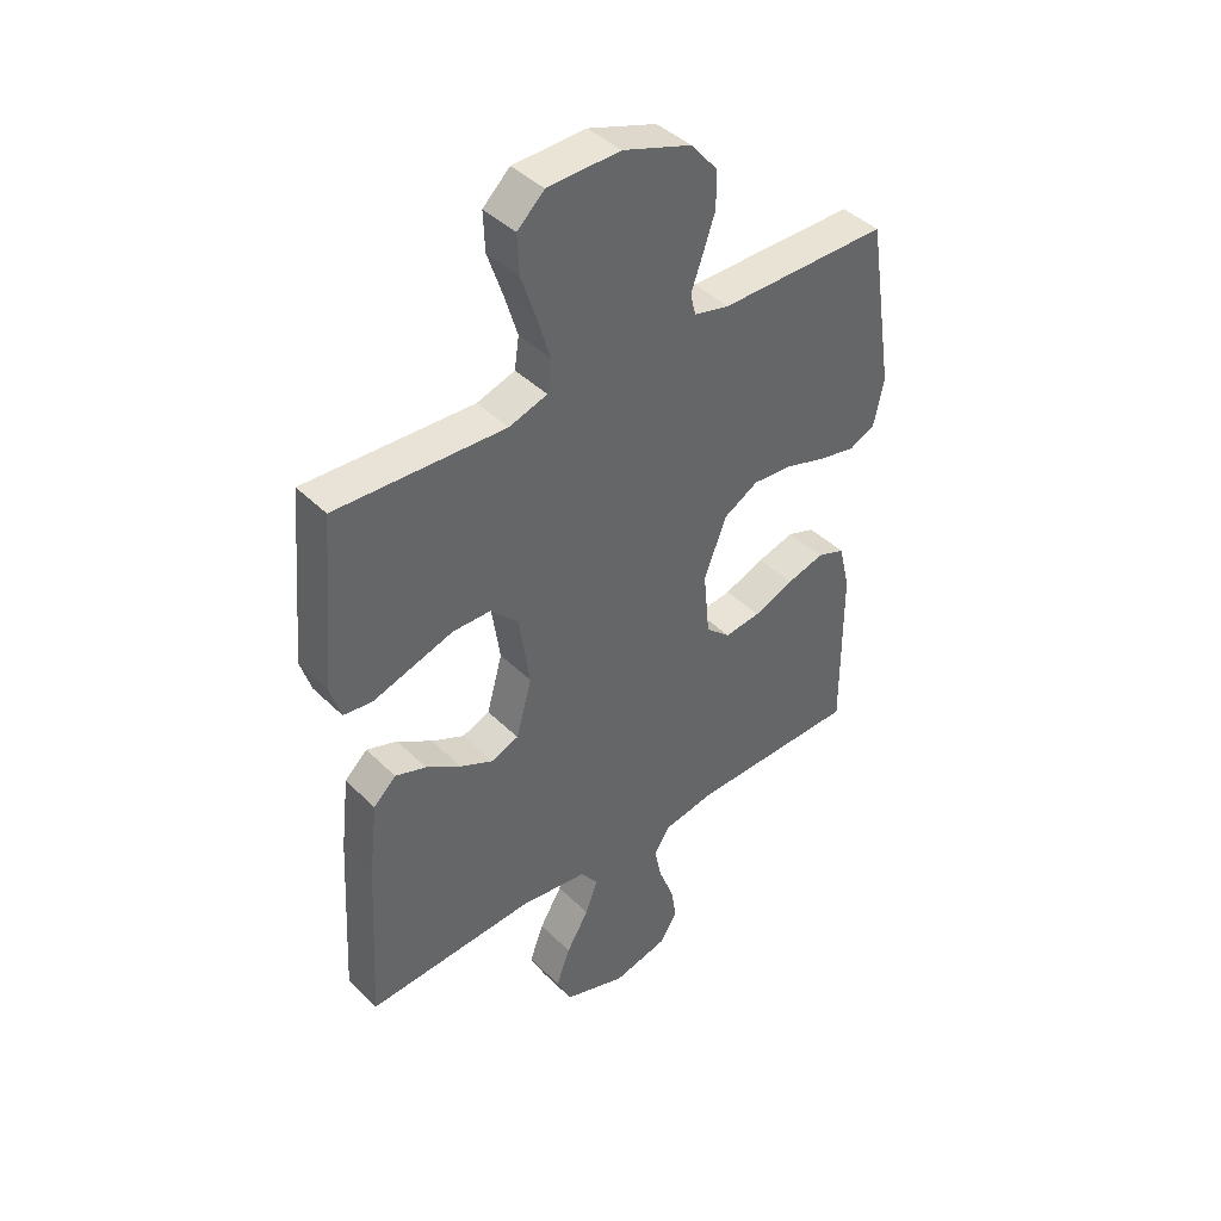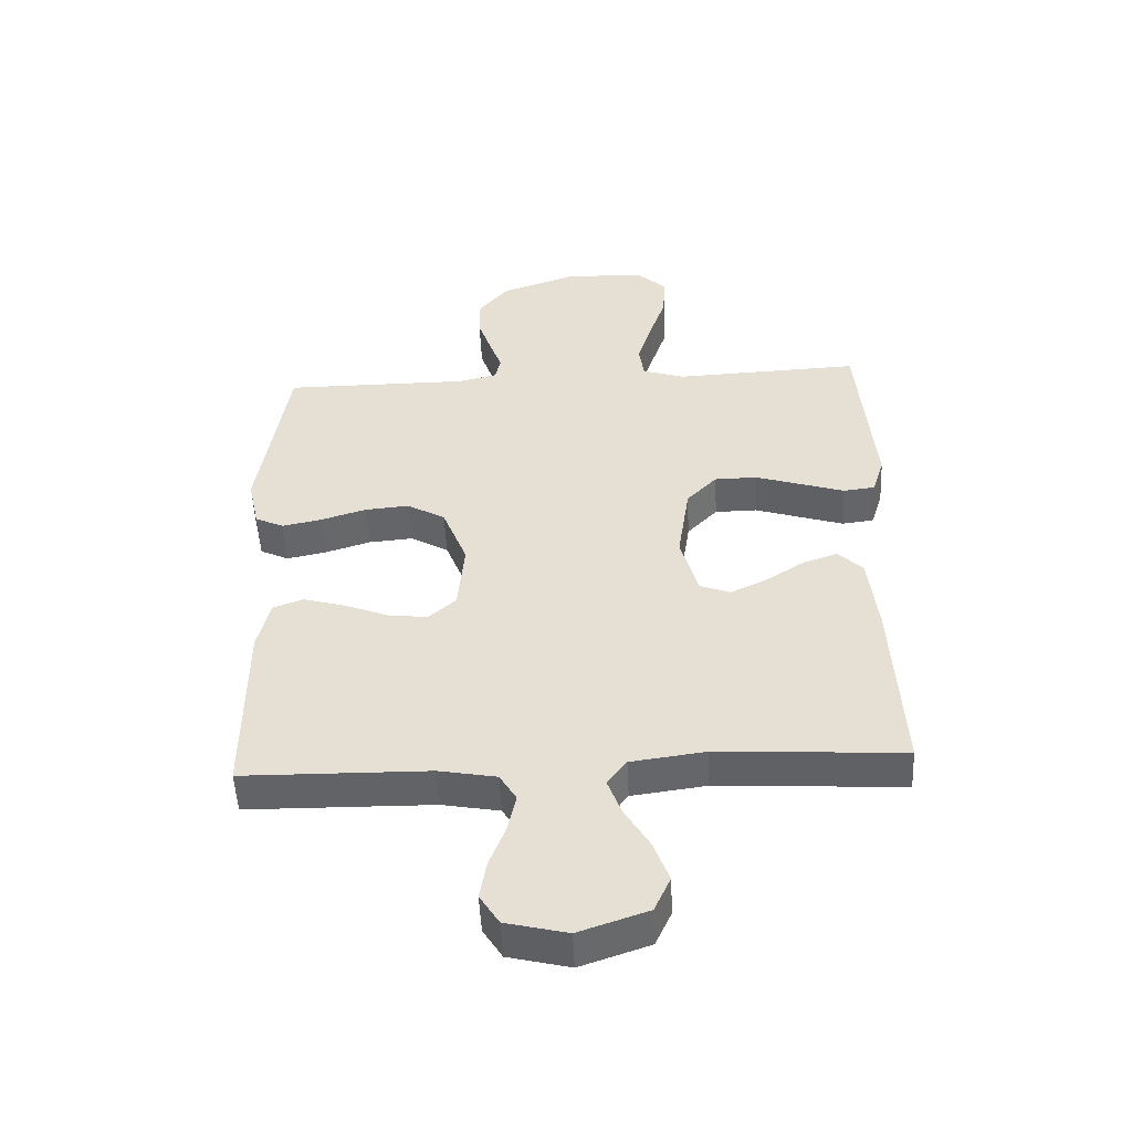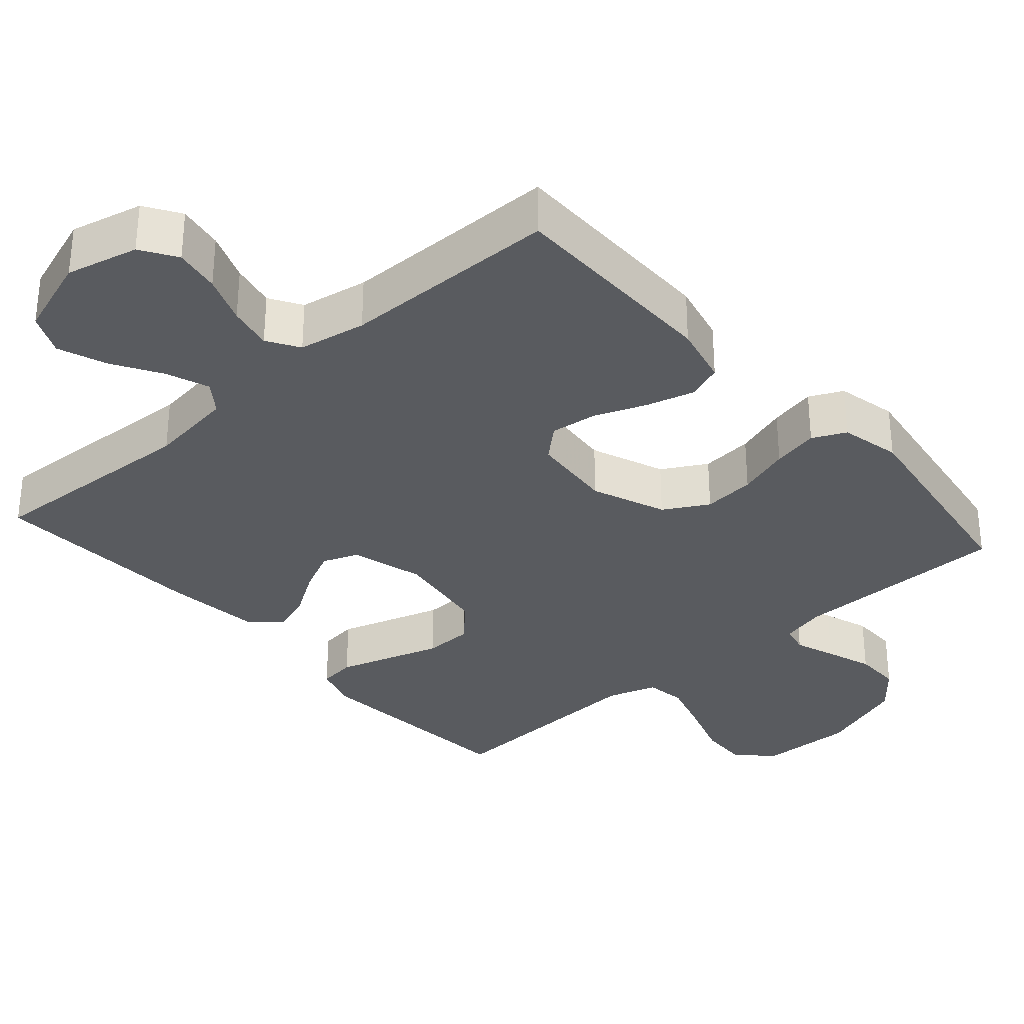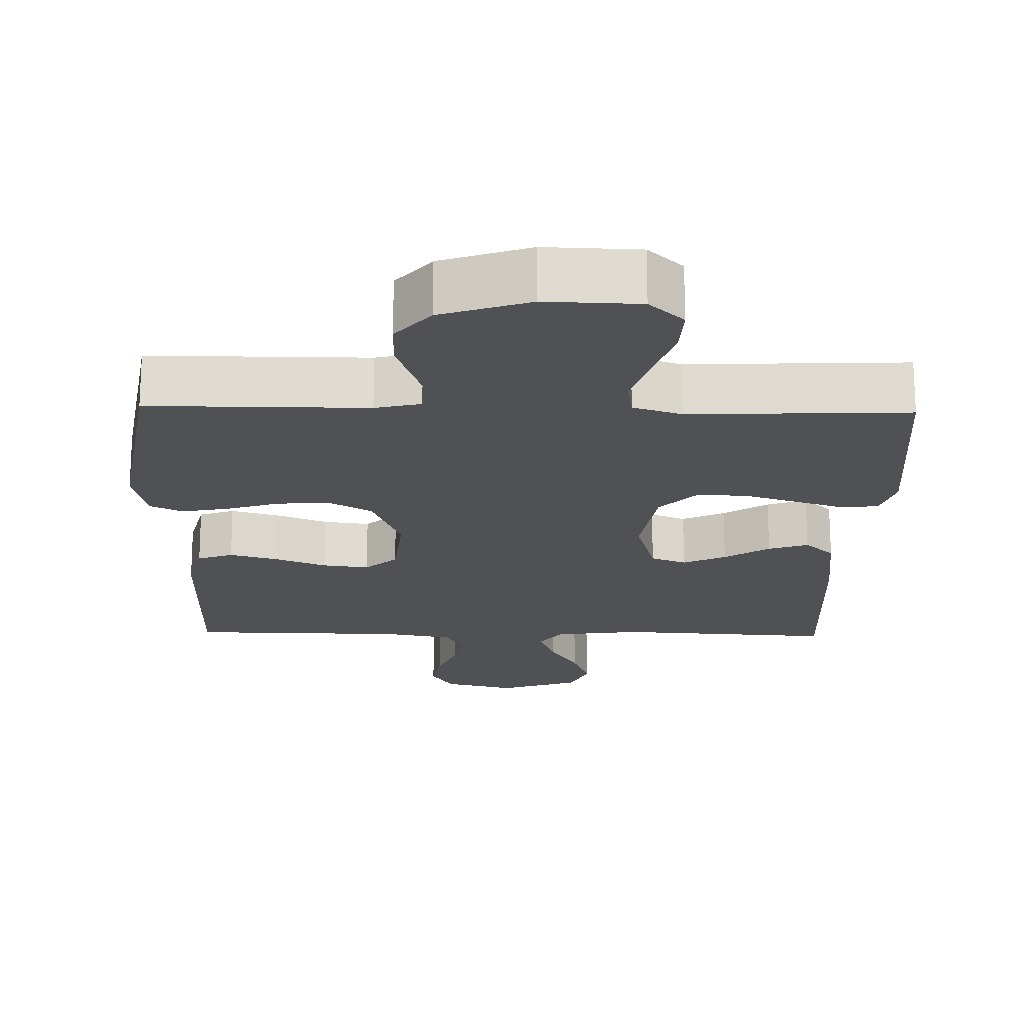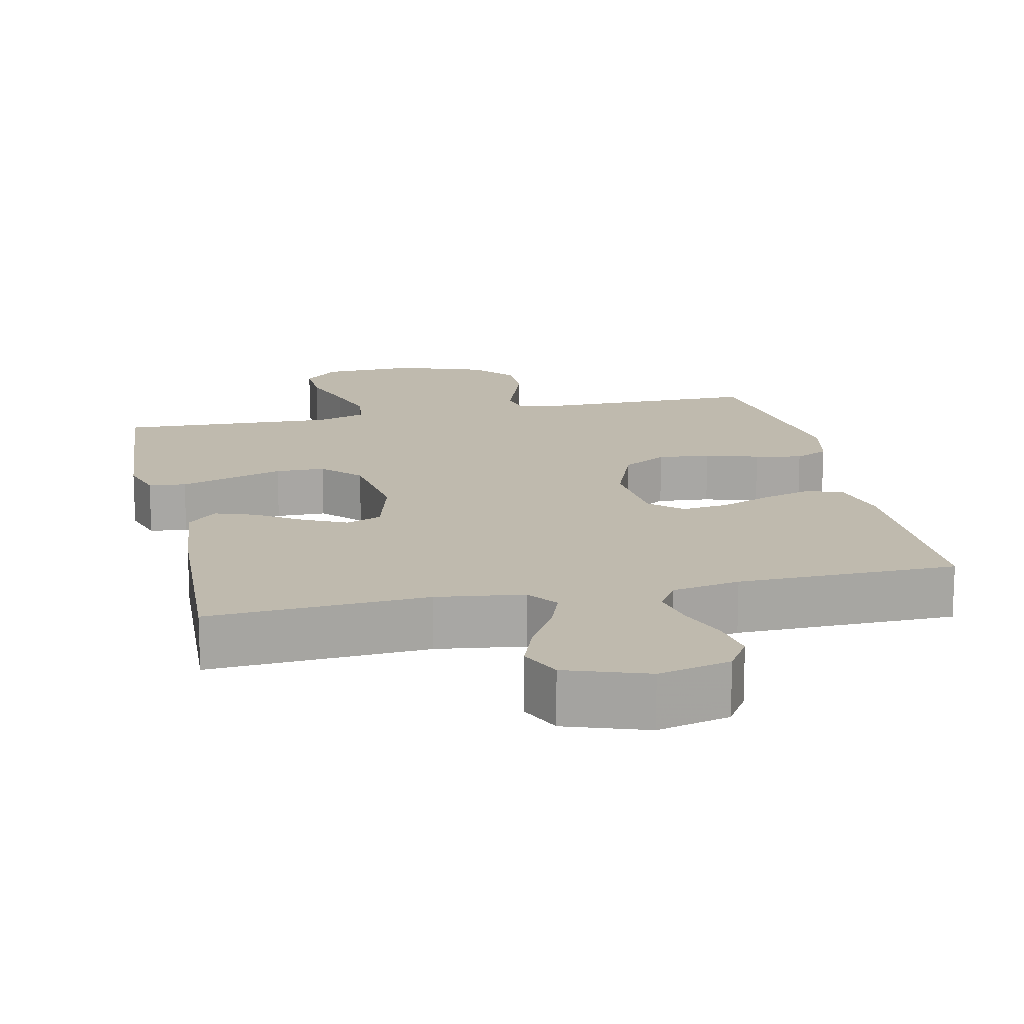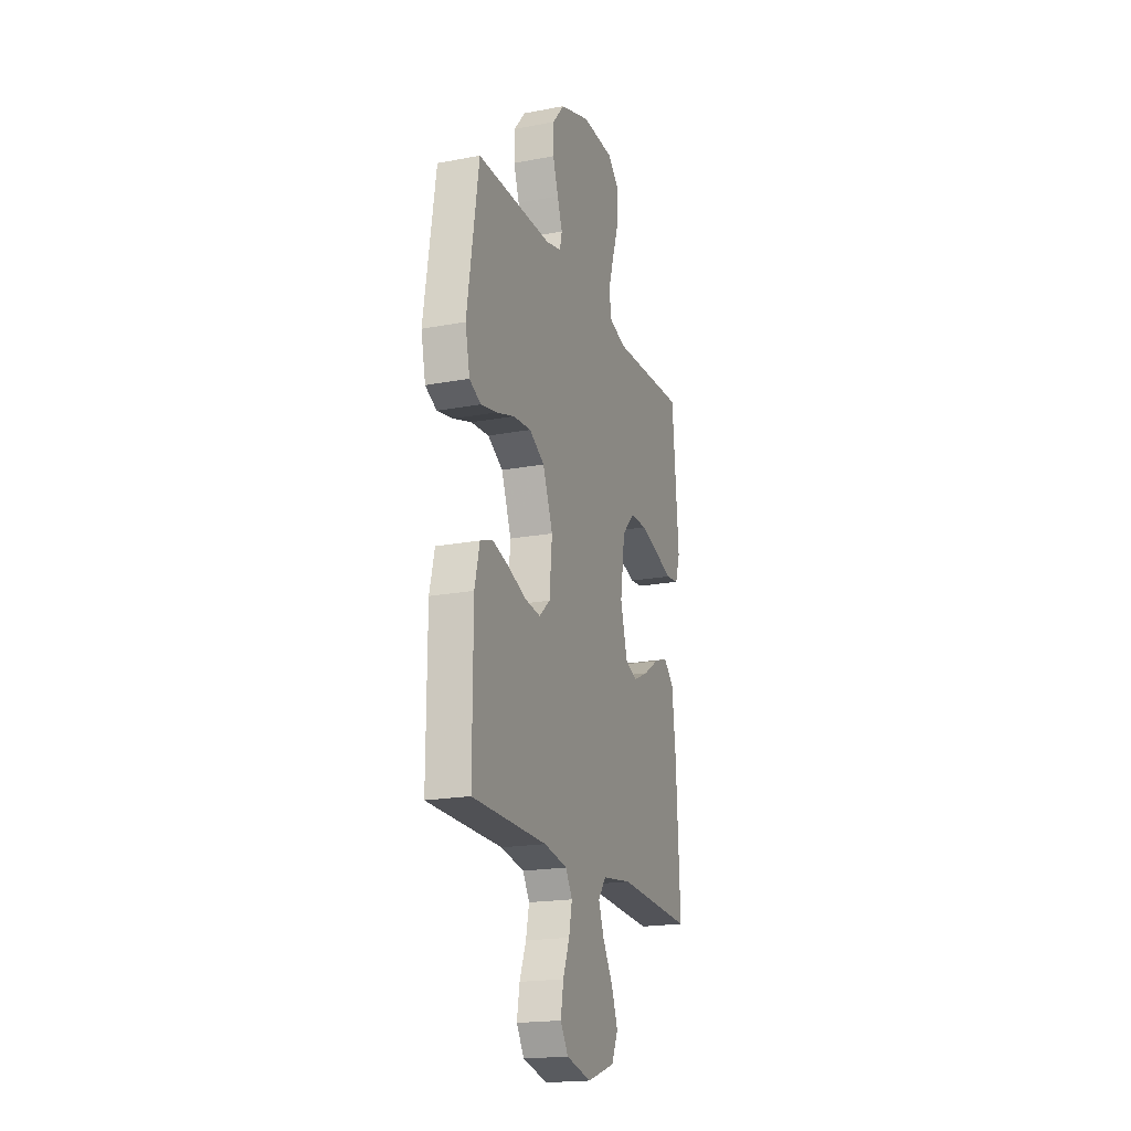
<metadata>
{"format":"obj","ext":"obj","renderer":"f3d","projection":"perspective","resolution":1024,"background":"white","views":[{"elev":42.3,"azim":139.3,"up":"+Z"},{"elev":-50.9,"azim":2.7,"up":"+Z"},{"elev":-32.5,"azim":-138.5,"up":"+Y"},{"elev":-19.5,"azim":-1.3,"up":"+Y"},{"elev":15.8,"azim":167.6,"up":"+Y"},{"elev":-19.4,"azim":-70.5,"up":"+Z"}]}
</metadata>
<code>
v 0.5 0.07 -0.5
v 0.2 0.07 -0.483
v 0.081 0.07 -0.499
v 0.05 0.07 -0.541
v 0.072 0.07 -0.6
v 0.112 0.07 -0.667
v 0.137 0.07 -0.734
v 0.111 0.07 -0.791
v 0 0.07 -0.829
v -0.099 0.07 -0.805
v -0.13 0.07 -0.756
v -0.119 0.07 -0.693
v -0.093 0.07 -0.626
v -0.08 0.07 -0.565
v -0.107 0.07 -0.521
v -0.2 0.07 -0.504
v -0.5 0.07 -0.5
v -0.499 0.07 -0.2
v -0.479 0.07 -0.117
v -0.43 0.07 -0.099
v -0.363 0.07 -0.118
v -0.292 0.07 -0.146
v -0.228 0.07 -0.154
v -0.184 0.07 -0.115
v -0.173 0.07 0
v -0.213 0.07 0.102
v -0.274 0.07 0.137
v -0.346 0.07 0.131
v -0.419 0.07 0.108
v -0.483 0.07 0.095
v -0.529 0.07 0.117
v -0.547 0.07 0.2
v -0.5 0.07 0.5
v -0.2 0.07 0.5
v -0.137 0.07 0.515
v -0.128 0.07 0.554
v -0.148 0.07 0.61
v -0.17 0.07 0.674
v -0.17 0.07 0.739
v -0.122 0.07 0.796
v 0 0.07 0.838
v 0.129 0.07 0.834
v 0.177 0.07 0.789
v 0.174 0.07 0.72
v 0.147 0.07 0.64
v 0.124 0.07 0.565
v 0.132 0.07 0.509
v 0.2 0.07 0.487
v 0.5 0.07 0.5
v 0.526 0.07 0.2
v 0.507 0.07 0.14
v 0.456 0.07 0.134
v 0.387 0.07 0.156
v 0.312 0.07 0.18
v 0.244 0.07 0.179
v 0.195 0.07 0.128
v 0.176 0.07 0
v 0.204 0.07 -0.101
v 0.253 0.07 -0.12
v 0.312 0.07 -0.092
v 0.374 0.07 -0.052
v 0.429 0.07 -0.033
v 0.469 0.07 -0.071
v 0.484 0.07 -0.2
v 0.5 0 -0.5
v 0.2 0 -0.483
v 0.081 0 -0.499
v 0.05 0 -0.541
v 0.072 0 -0.6
v 0.112 0 -0.667
v 0.137 0 -0.734
v 0.111 0 -0.791
v 0 0 -0.829
v -0.099 0 -0.805
v -0.13 0 -0.756
v -0.119 0 -0.693
v -0.093 0 -0.626
v -0.08 0 -0.565
v -0.107 0 -0.521
v -0.2 0 -0.504
v -0.5 0 -0.5
v -0.499 0 -0.2
v -0.479 0 -0.117
v -0.43 0 -0.099
v -0.363 0 -0.118
v -0.292 0 -0.146
v -0.228 0 -0.154
v -0.184 0 -0.115
v -0.173 0 0
v -0.213 0 0.102
v -0.274 0 0.137
v -0.346 0 0.131
v -0.419 0 0.108
v -0.483 0 0.095
v -0.529 0 0.117
v -0.547 0 0.2
v -0.5 0 0.5
v -0.2 0 0.5
v -0.137 0 0.515
v -0.128 0 0.554
v -0.148 0 0.61
v -0.17 0 0.674
v -0.17 0 0.739
v -0.122 0 0.796
v 0 0 0.838
v 0.129 0 0.834
v 0.177 0 0.789
v 0.174 0 0.72
v 0.147 0 0.64
v 0.124 0 0.565
v 0.132 0 0.509
v 0.2 0 0.487
v 0.5 0 0.5
v 0.526 0 0.2
v 0.507 0 0.14
v 0.456 0 0.134
v 0.387 0 0.156
v 0.312 0 0.18
v 0.244 0 0.179
v 0.195 0 0.128
v 0.176 0 0
v 0.204 0 -0.101
v 0.253 0 -0.12
v 0.312 0 -0.092
v 0.374 0 -0.052
v 0.429 0 -0.033
v 0.469 0 -0.071
v 0.484 0 -0.2
f 63 64 1 2
f 60 61 62 63
f 59 60 63 2
f 58 59 2 3
f 57 58 3 4
f 56 57 4
f 51 52 53 54
f 49 50 51 54
f 48 49 54 55
f 47 48 55 56
f 42 43 44 45
f 42 45 46
f 41 42 46
f 40 41 46 47
f 36 37 38 39
f 36 39 40 47
f 31 32 33 34
f 31 34 35
f 28 29 30 31
f 27 28 31 35
f 26 27 35
f 25 26 35 36
f 19 20 21 22
f 17 18 19 22
f 16 17 22 23
f 15 16 23 24
f 10 11 12 13
f 10 13 14
f 9 10 14
f 8 9 14
f 5 6 7 8
f 4 5 8 14
f 25 36 47 56
f 15 24 25 56
f 4 14 15 56
f 66 65 128 127
f 127 126 125 124
f 66 127 124 123
f 67 66 123 122
f 68 67 122 121
f 68 121 120
f 118 117 116 115
f 118 115 114 113
f 119 118 113 112
f 120 119 112 111
f 109 108 107 106
f 110 109 106
f 110 106 105
f 111 110 105 104
f 103 102 101 100
f 111 104 103 100
f 98 97 96 95
f 99 98 95
f 95 94 93 92
f 99 95 92 91
f 99 91 90
f 100 99 90 89
f 86 85 84 83
f 86 83 82 81
f 87 86 81 80
f 88 87 80 79
f 77 76 75 74
f 78 77 74
f 78 74 73
f 78 73 72
f 72 71 70 69
f 78 72 69 68
f 120 111 100 89
f 120 89 88 79
f 120 79 78 68
f 1 65 66 2
f 2 66 67 3
f 3 67 68 4
f 4 68 69 5
f 5 69 70 6
f 6 70 71 7
f 7 71 72 8
f 8 72 73 9
f 9 73 74 10
f 10 74 75 11
f 11 75 76 12
f 12 76 77 13
f 13 77 78 14
f 14 78 79 15
f 15 79 80 16
f 16 80 81 17
f 17 81 82 18
f 18 82 83 19
f 19 83 84 20
f 20 84 85 21
f 21 85 86 22
f 22 86 87 23
f 23 87 88 24
f 24 88 89 25
f 25 89 90 26
f 26 90 91 27
f 27 91 92 28
f 28 92 93 29
f 29 93 94 30
f 30 94 95 31
f 31 95 96 32
f 32 96 97 33
f 33 97 98 34
f 34 98 99 35
f 35 99 100 36
f 36 100 101 37
f 37 101 102 38
f 38 102 103 39
f 39 103 104 40
f 40 104 105 41
f 41 105 106 42
f 42 106 107 43
f 43 107 108 44
f 44 108 109 45
f 45 109 110 46
f 46 110 111 47
f 47 111 112 48
f 48 112 113 49
f 49 113 114 50
f 50 114 115 51
f 51 115 116 52
f 52 116 117 53
f 53 117 118 54
f 54 118 119 55
f 55 119 120 56
f 56 120 121 57
f 57 121 122 58
f 58 122 123 59
f 59 123 124 60
f 60 124 125 61
f 61 125 126 62
f 62 126 127 63
f 63 127 128 64
f 64 128 65 1

</code>
